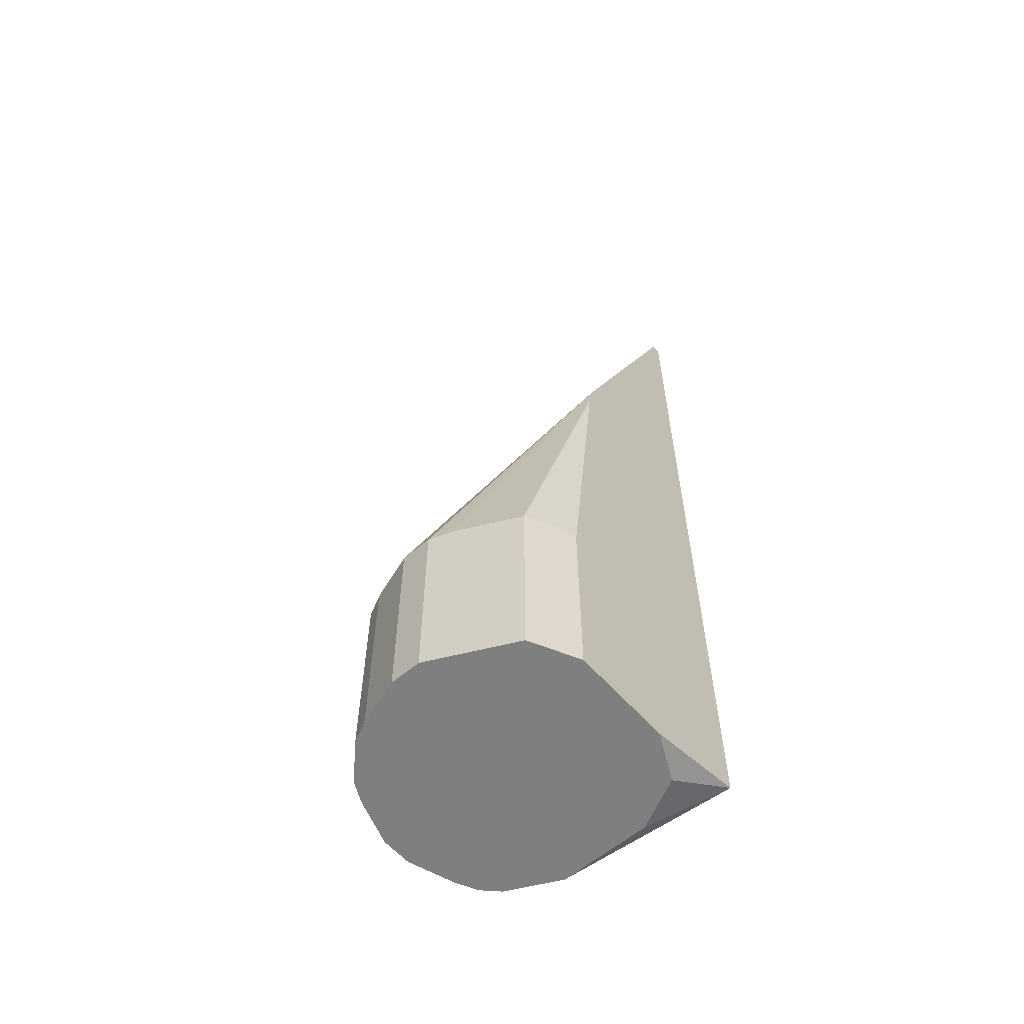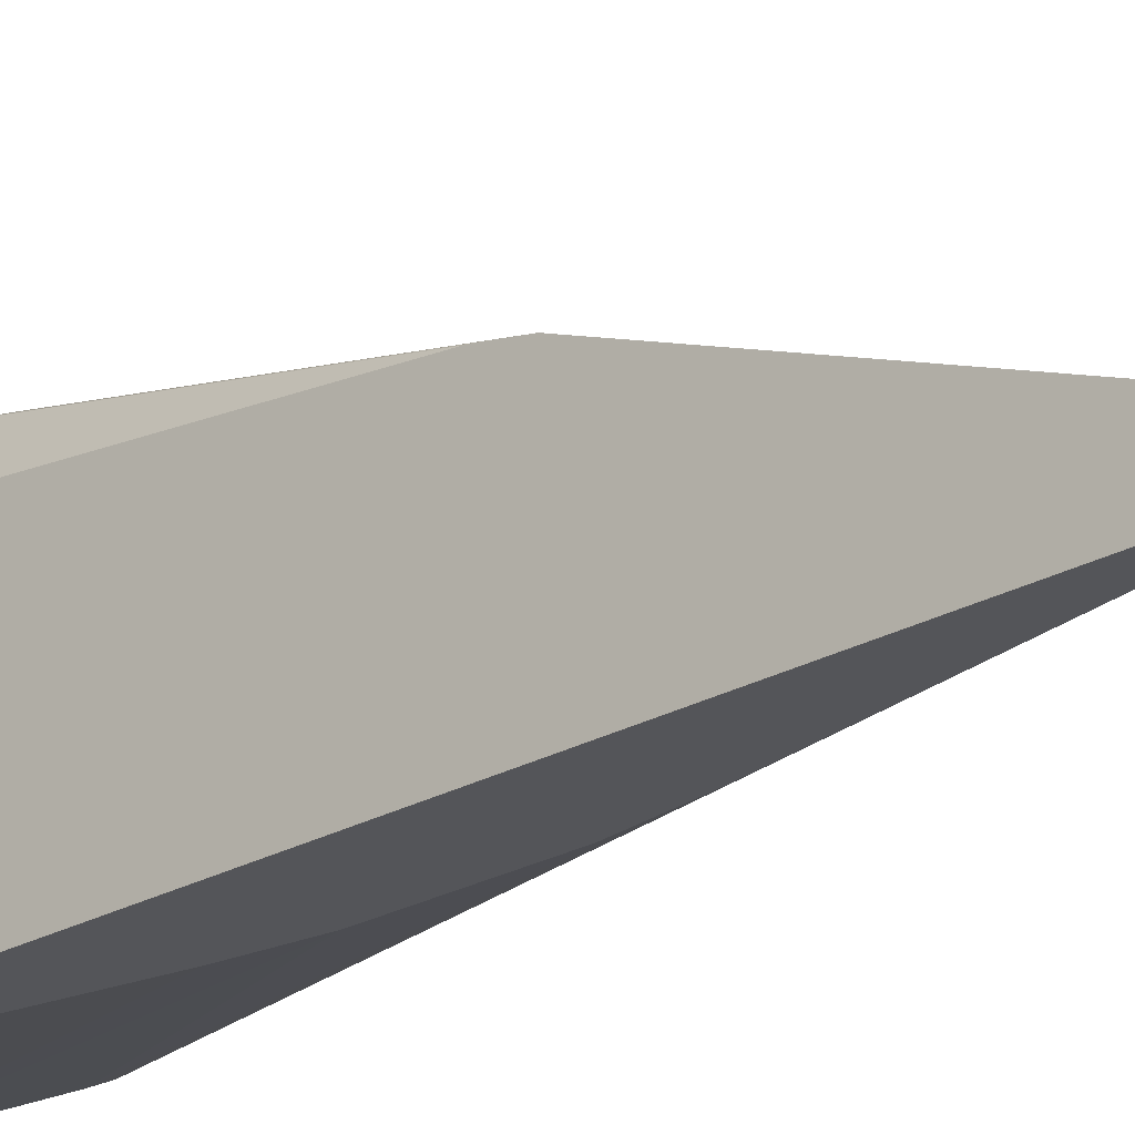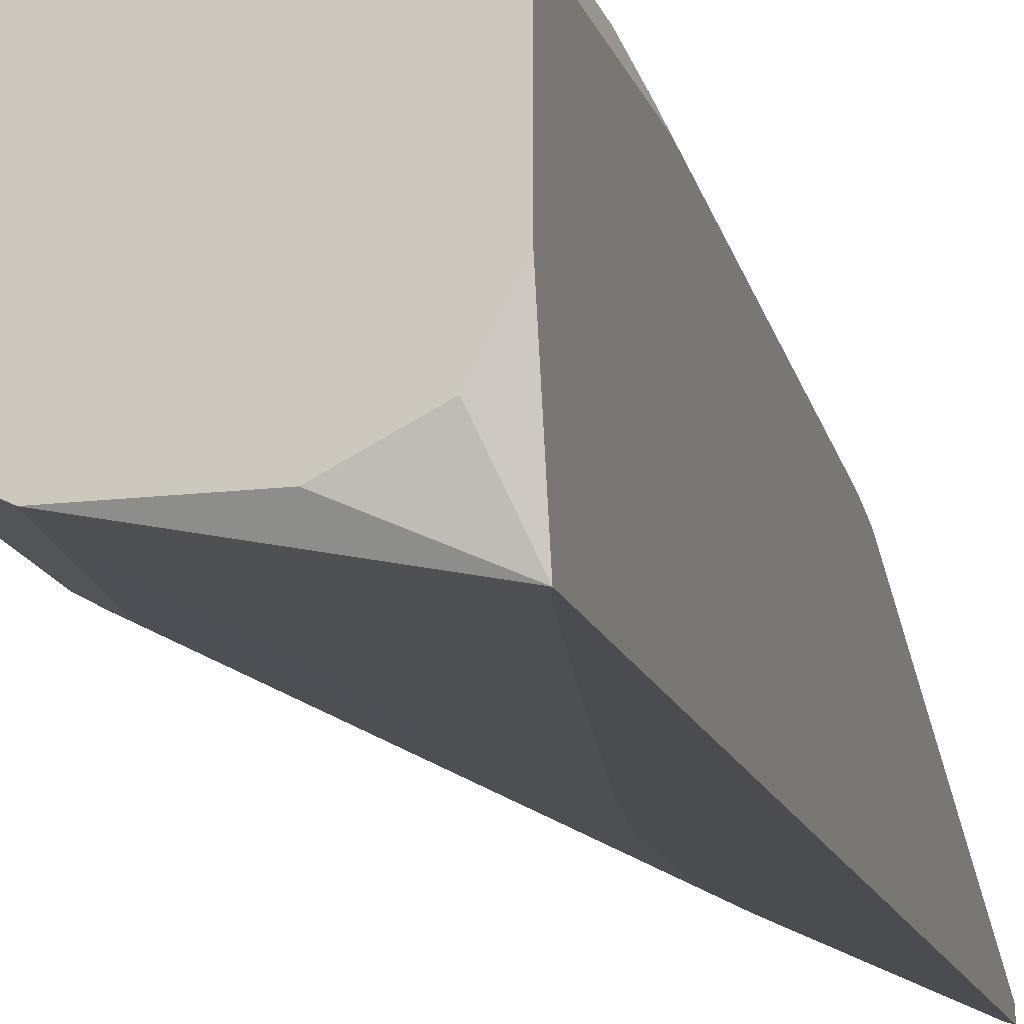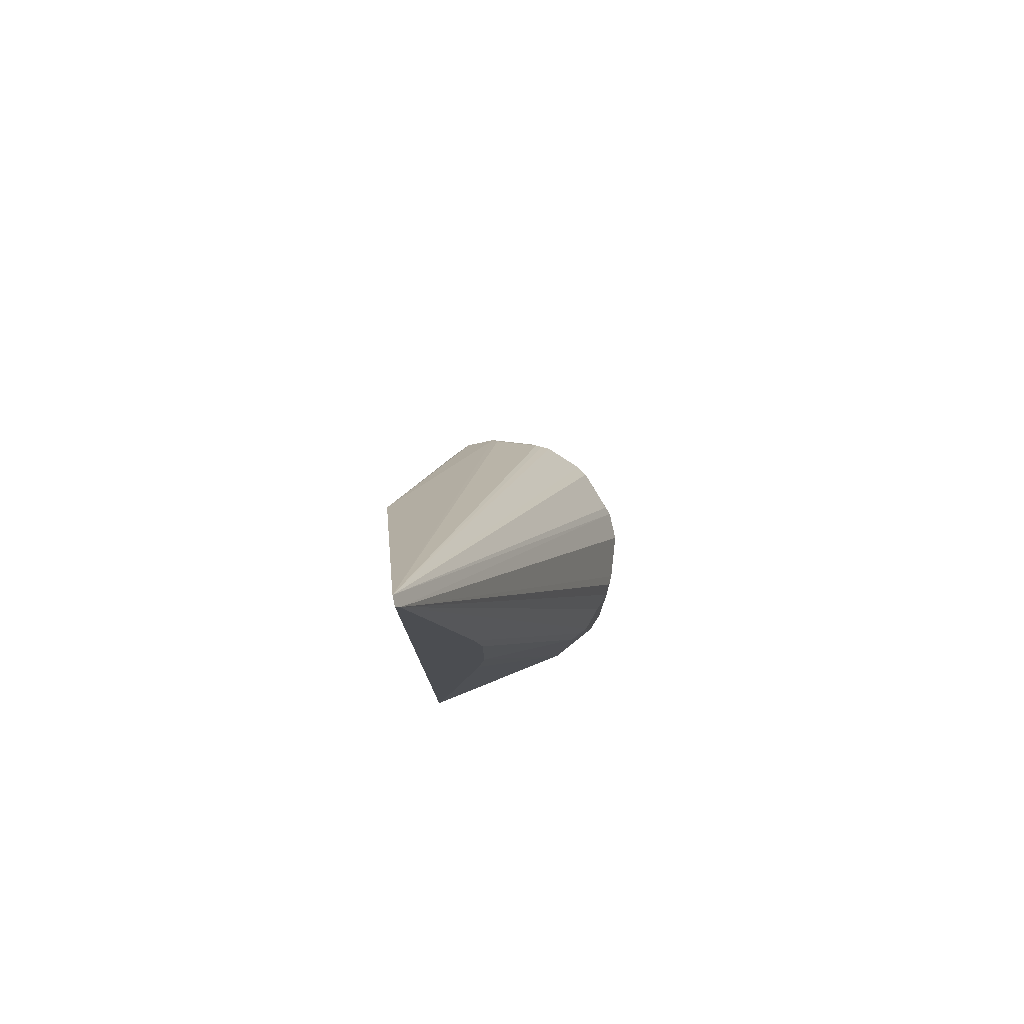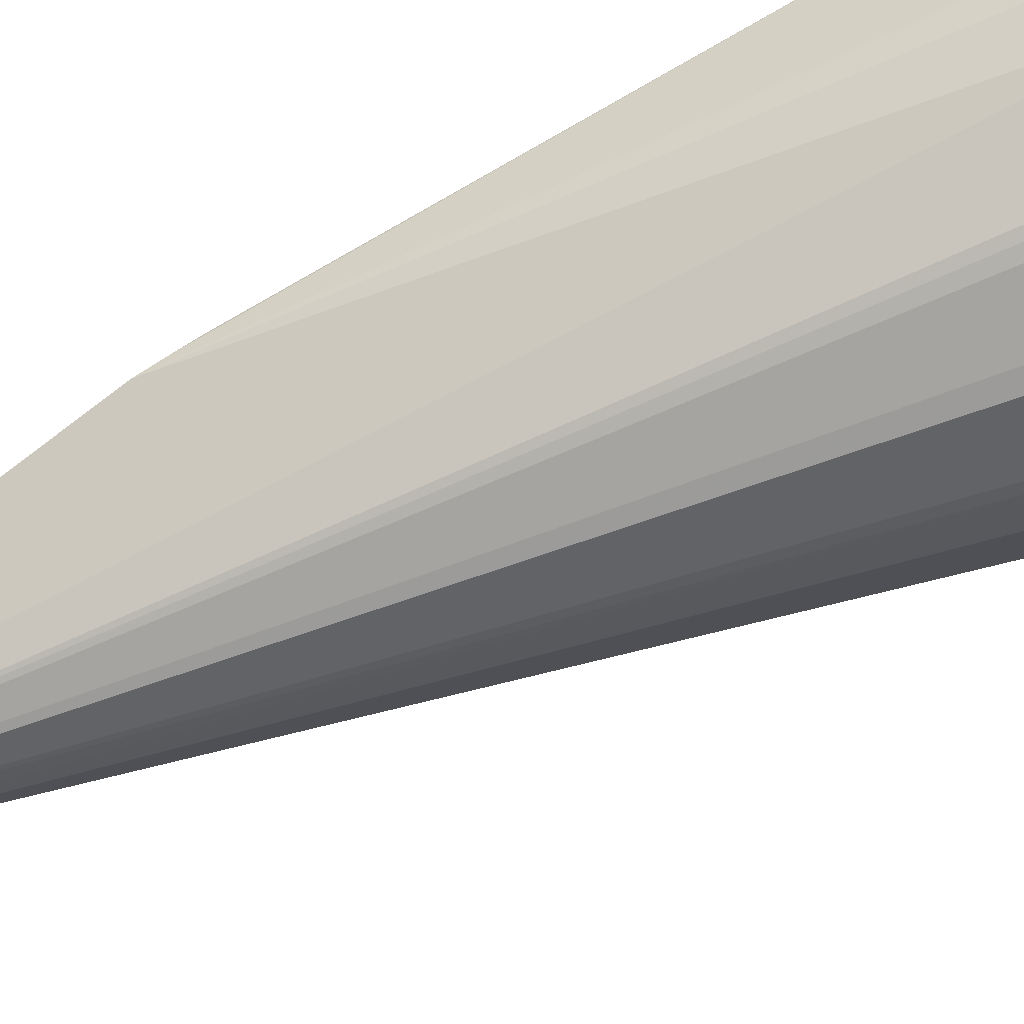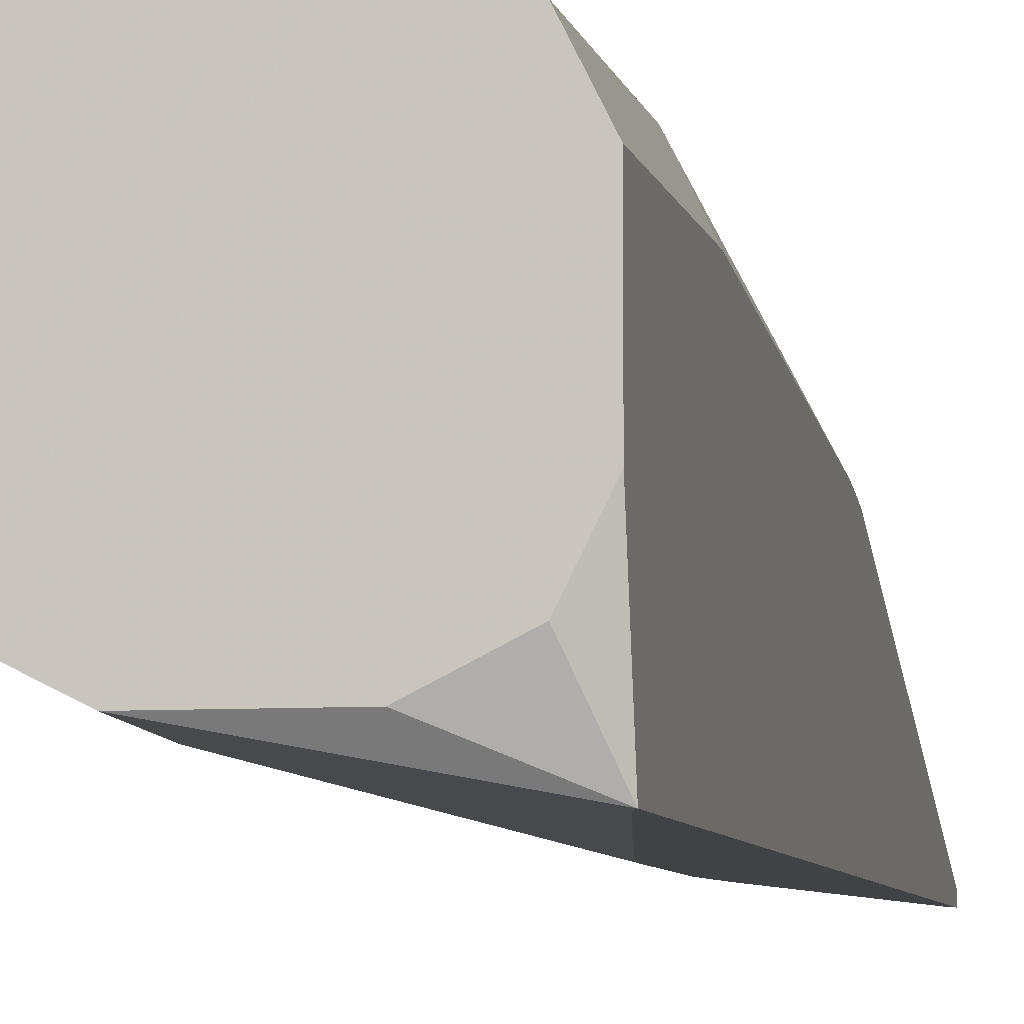
<metadata>
{"format":"obj","ext":"obj","renderer":"f3d","projection":"perspective","resolution":1024,"background":"white","views":[{"elev":-59.7,"azim":41.0,"up":"+Y"},{"elev":-24.6,"azim":132.9,"up":"+Z"},{"elev":-14.9,"azim":14.8,"up":"+Z"},{"elev":78.9,"azim":167.9,"up":"+Y"},{"elev":56.6,"azim":-120.1,"up":"+Z"},{"elev":-6.7,"azim":11.5,"up":"+Z"}]}
</metadata>
<code>
v -0.0308 0.1745 0.1642
v 0.02394 0.1779 0.1368
v 0.003419 0.1779 0.1471
v -0.01712 0.1779 0.1573
v 0.03955 0.424 0.07403
v -0.0513 0.1745 0.1642
v -0.0308 0.04238 0.1642
v 0.01153 0.04238 0.143
v 0.03955 0.173 0.1056
v 0.0342 0.1779 0.1163
v 0.03955 0.4002 0.07909
v 0.03955 0.4104 0.07705
v 0.02394 0.04238 0.1368
v 0.03955 0.663 -0.02452
v -0.05472 0.1813 0.1608
v -0.08551 0.1813 0.1505
v -0.08209 0.1745 0.1539
v -0.0513 0.04238 0.1642
v 0.03955 0.04238 0.1056
v 0.03955 0.663 -0.03096
v 0.0395 0.663 -0.03096
v 0.03706 0.6566 -0.03096
v -0.1334 0.1745 0.08209
v -0.1308 0.1796 0.08721
v -0.1206 0.1796 0.118
v -0.1163 0.1745 0.1266
v -0.09577 0.1745 0.1471
v -0.08978 0.1796 0.1488
v -0.08209 0.04238 0.1539
v 0.03955 0.04238 0.03806
v 0.03955 0.05794 -0.03096
v -6.814e-05 0.441 -0.03096
v -0.09577 0.1403 -0.003412
v -0.106 0.1711 0.006846
v -0.1163 0.1711 0.0171
v -0.1197 0.1779 0.02396
v -0.1231 0.1745 0.0308
v -0.1334 0.1745 0.06157
v -0.1231 0.1745 0.1129
v -0.1334 0.04238 0.08209
v -0.1227 0.04238 0.1137
v -0.1197 0.04238 0.1197
v -0.1163 0.04238 0.1266
v -0.09577 0.04238 0.1471
v 0.02394 0.04238 0.006846
v 0.01794 0.04238 0.003847
v -0.002574 0.04238 -0.006411
v -0.00943 0.04238 -0.00983
v -0.01028 0.04238 -0.01025
v -0.07183 0.04238 -0.01025
v 0.03658 0.06881 -0.03096
v -0.003979 0.4103 -0.03096
v -0.08209 0.1437 -0.01025
v -0.08893 0.1471 -0.006831
v -0.08082 0.04238 -0.005761
v -0.1013 0.04238 0.004497
v -0.106 0.04238 0.006846
v -0.1163 0.04238 0.0171
v -0.1186 0.04238 0.0218
v -0.1219 0.04238 0.02824
v -0.1231 0.04238 0.0308
v -0.1334 0.04238 0.06157
v -0.1231 0.04238 0.1129
v 0.03582 0.07185 -0.03096
v -0.005232 0.3181 -0.03096
v -4.2e-07 0.2769 -0.03096
v -0.005232 0.4002 -0.03096
f 22 37 38
f 23 25 24
f 22 38 23
f 25 43 26
f 23 39 25
f 23 38 62
f 25 41 42
f 23 40 63
f 23 63 39
f 25 39 41
f 25 42 43
f 22 36 37
f 23 62 40
f 22 35 36
f 17 44 29
f 22 33 34
f 22 32 33
f 20 22 21
f 20 32 22
f 20 52 32
f 20 67 52
f 20 65 67
f 20 66 65
f 20 64 66
f 20 51 64
f 20 31 51
f 17 27 44
f 26 43 44
f 16 27 17
f 22 34 35
f 26 44 27
f 50 53 65
f 31 45 46
f 16 28 27
f 52 67 53
f 50 66 64
f 50 65 66
f 53 67 65
f 50 64 51
f 39 63 41
f 37 62 38
f 37 61 62
f 37 60 61
f 35 60 37
f 35 59 60
f 35 58 59
f 35 37 36
f 33 35 34
f 33 58 35
f 33 57 58
f 33 56 57
f 33 55 56
f 33 53 50
f 33 54 53
f 32 54 33
f 32 53 54
f 32 52 53
f 31 50 51
f 31 49 50
f 31 48 49
f 31 47 48
f 31 46 47
f 30 45 31
f 14 16 15
f 33 50 55
f 14 27 28
f 6 17 29
f 6 16 17
f 6 15 16
f 6 14 15
f 5 14 6
f 5 20 14
f 5 31 20
f 5 30 31
f 5 19 30
f 5 9 19
f 5 11 9
f 5 12 11
f 3 5 4
f 2 19 9
f 2 13 19
f 2 8 13
f 2 5 3
f 2 12 5
f 2 11 12
f 2 10 11
f 2 9 10
f 1 8 2
f 1 7 8
f 1 18 7
f 1 6 18
f 1 4 5
f 1 3 4
f 1 2 3
f 14 28 16
f 6 29 18
f 7 18 29
f 1 5 6
f 7 44 43
f 7 29 44
f 14 26 27
f 14 25 26
f 14 24 25
f 14 22 23
f 14 21 22
f 14 20 21
f 9 11 10
f 7 13 8
f 7 19 13
f 7 30 19
f 7 45 30
f 7 46 45
f 7 47 46
f 7 48 47
f 14 23 24
f 7 50 49
f 7 42 41
f 7 49 48
f 7 63 40
f 7 40 62
f 7 62 61
f 7 61 60
f 7 41 63
f 7 59 58
f 7 55 50
f 7 56 55
f 7 60 59
f 7 43 42
f 7 58 57
f 7 57 56

</code>
